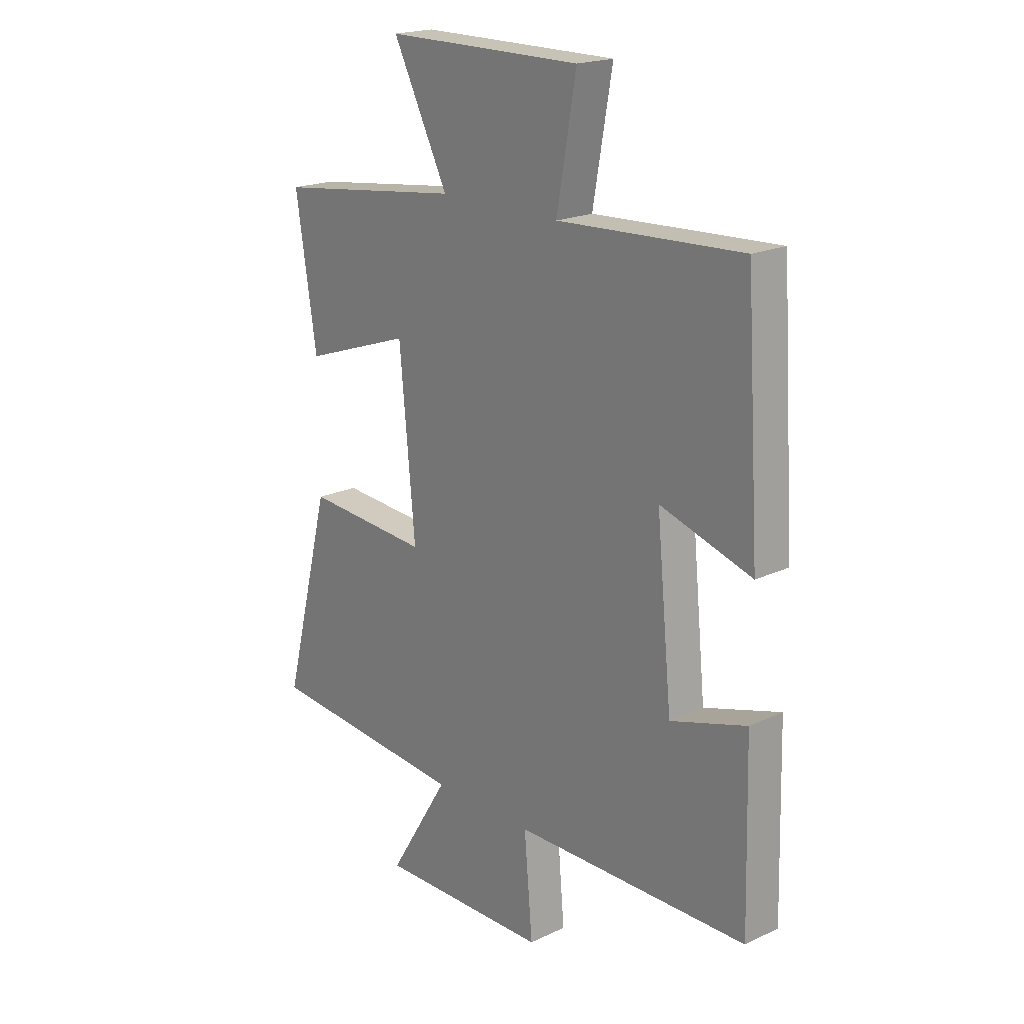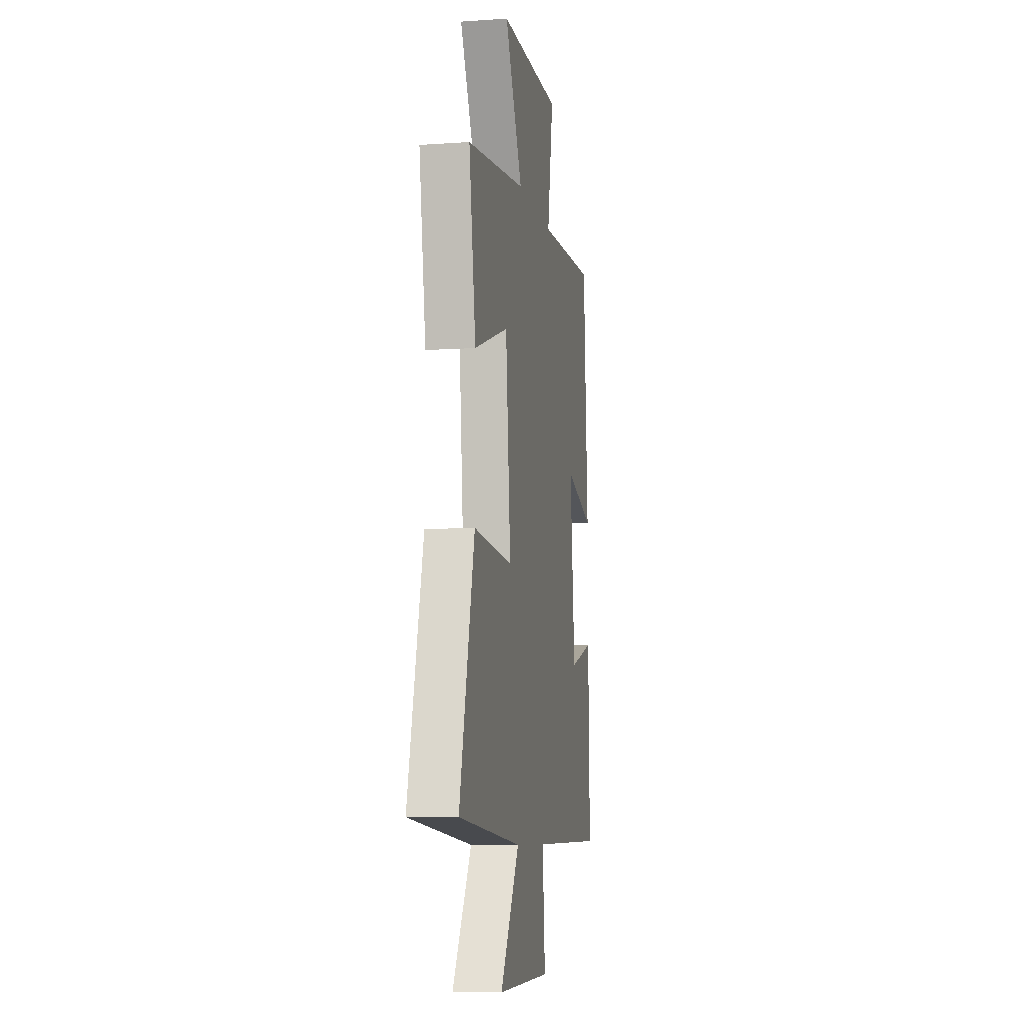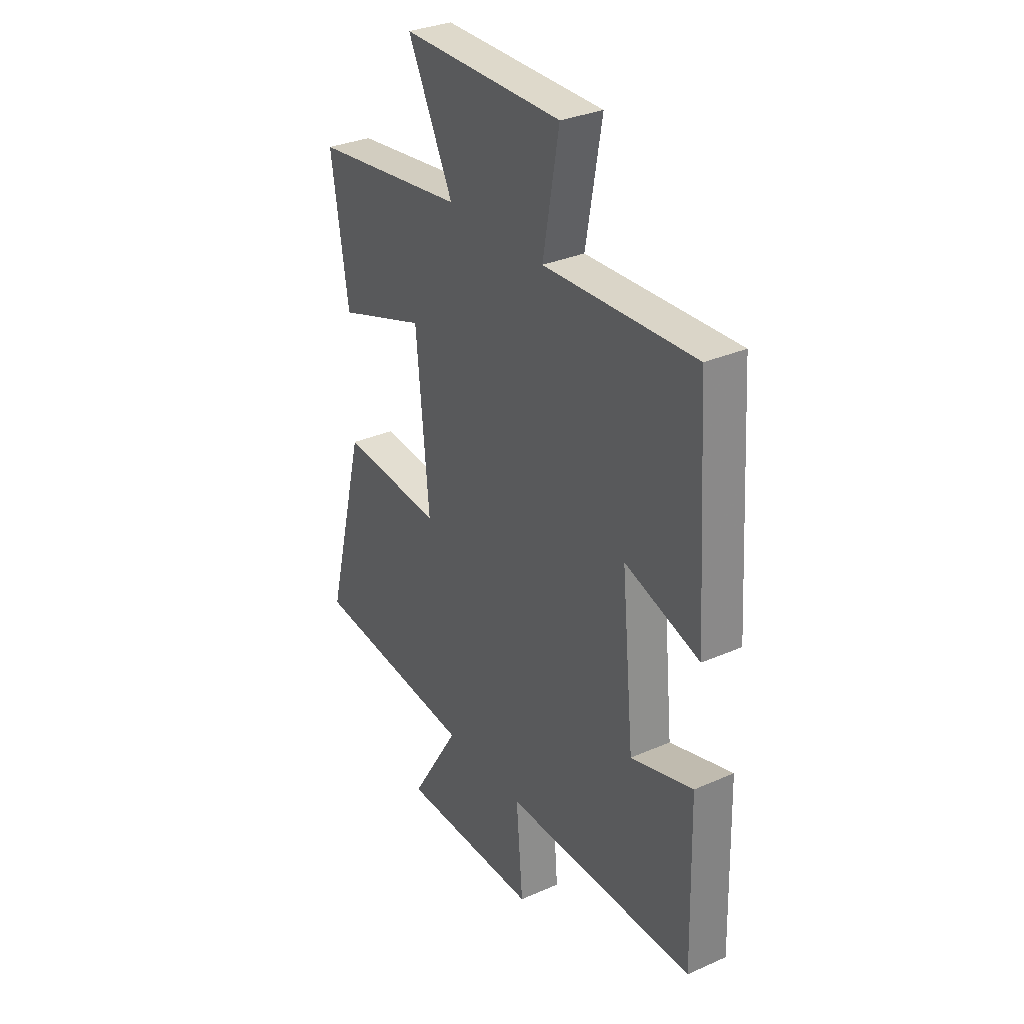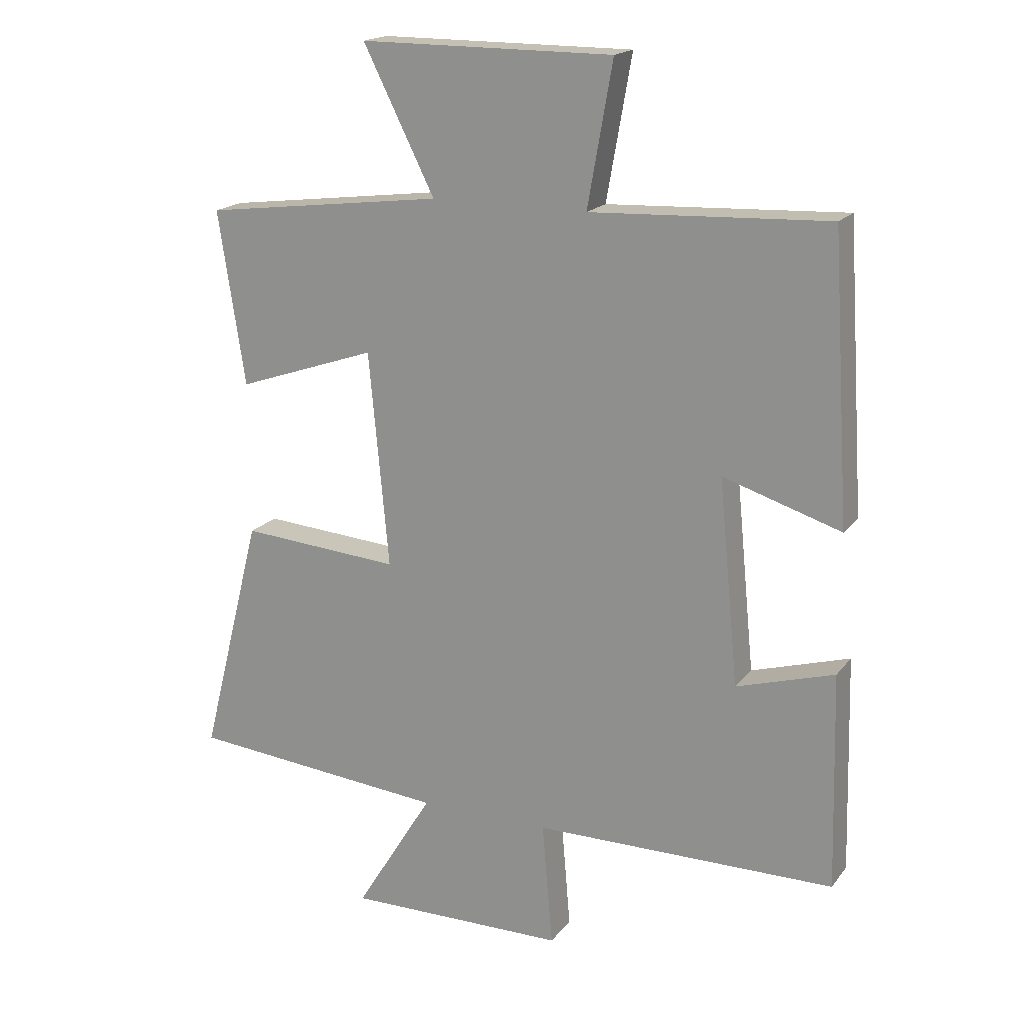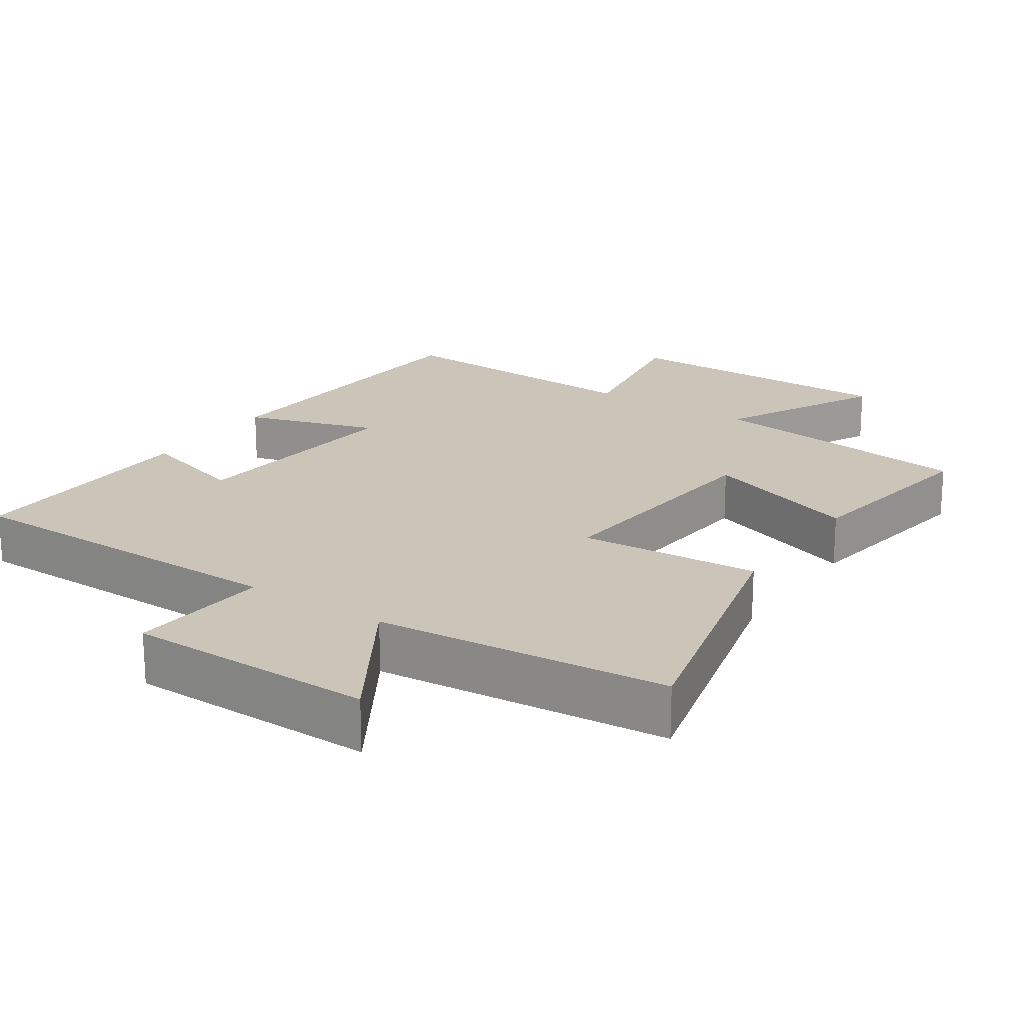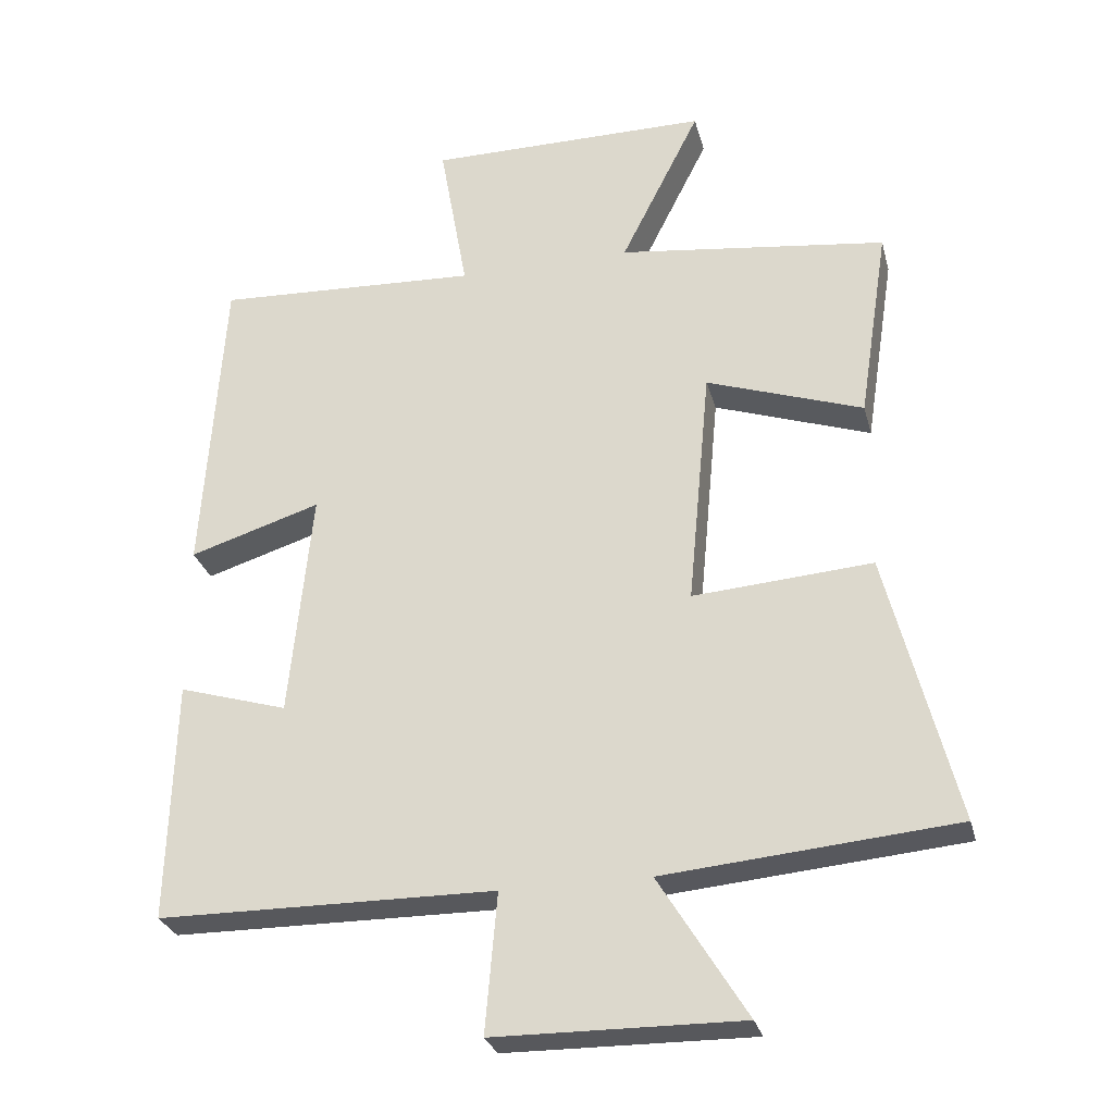
<metadata>
{"format":"obj","ext":"obj","renderer":"f3d","projection":"perspective","resolution":1024,"background":"white","views":[{"elev":19.7,"azim":48.9,"up":"+Z"},{"elev":-8.2,"azim":-79.3,"up":"+Z"},{"elev":31.8,"azim":58.2,"up":"+Z"},{"elev":18.3,"azim":25.6,"up":"+Z"},{"elev":20.3,"azim":-146.0,"up":"+Y"},{"elev":-28.5,"azim":-166.0,"up":"+Z"}]}
</metadata>
<code>
v -0.543 0.07 0.451
v -0.158 0.07 0.5
v -0.272 0.07 0.727
v 0.132 0.07 0.727
v 0.092 0.07 0.5
v 0.471 0.07 0.518
v 0.5 0.07 0.069
v 0.312 0.07 0.128
v 0.344 0.07 -0.198
v 0.5 0.07 -0.151
v 0.509 0.07 -0.496
v 0.027 0.07 -0.5
v 0.044 0.07 -0.699
v -0.308 0.07 -0.703
v -0.183 0.07 -0.5
v -0.598 0.07 -0.463
v -0.5 0.07 -0.075
v -0.244 0.07 -0.094
v -0.276 0.07 0.25
v -0.5 0.07 0.173
v -0.543 0 0.451
v -0.158 0 0.5
v -0.272 0 0.727
v 0.132 0 0.727
v 0.092 0 0.5
v 0.471 0 0.518
v 0.5 0 0.069
v 0.312 0 0.128
v 0.344 0 -0.198
v 0.5 0 -0.151
v 0.509 0 -0.496
v 0.027 0 -0.5
v 0.044 0 -0.699
v -0.308 0 -0.703
v -0.183 0 -0.5
v -0.598 0 -0.463
v -0.5 0 -0.075
v -0.244 0 -0.094
v -0.276 0 0.25
v -0.5 0 0.173
f 19 20 1 2
f 18 19 2
f 15 16 17 18
f 15 18 2
f 12 13 14 15
f 11 12 15
f 10 11 15
f 9 10 15
f 8 9 15 2
f 5 6 7 8
f 5 8 2 3
f 3 4 5
f 22 21 40 39
f 22 39 38
f 38 37 36 35
f 22 38 35
f 35 34 33 32
f 35 32 31
f 35 31 30
f 35 30 29
f 22 35 29 28
f 28 27 26 25
f 23 22 28 25
f 25 24 23
f 1 21 22 2
f 2 22 23 3
f 3 23 24 4
f 4 24 25 5
f 5 25 26 6
f 6 26 27 7
f 7 27 28 8
f 8 28 29 9
f 9 29 30 10
f 10 30 31 11
f 11 31 32 12
f 12 32 33 13
f 13 33 34 14
f 14 34 35 15
f 15 35 36 16
f 16 36 37 17
f 17 37 38 18
f 18 38 39 19
f 19 39 40 20
f 20 40 21 1

</code>
